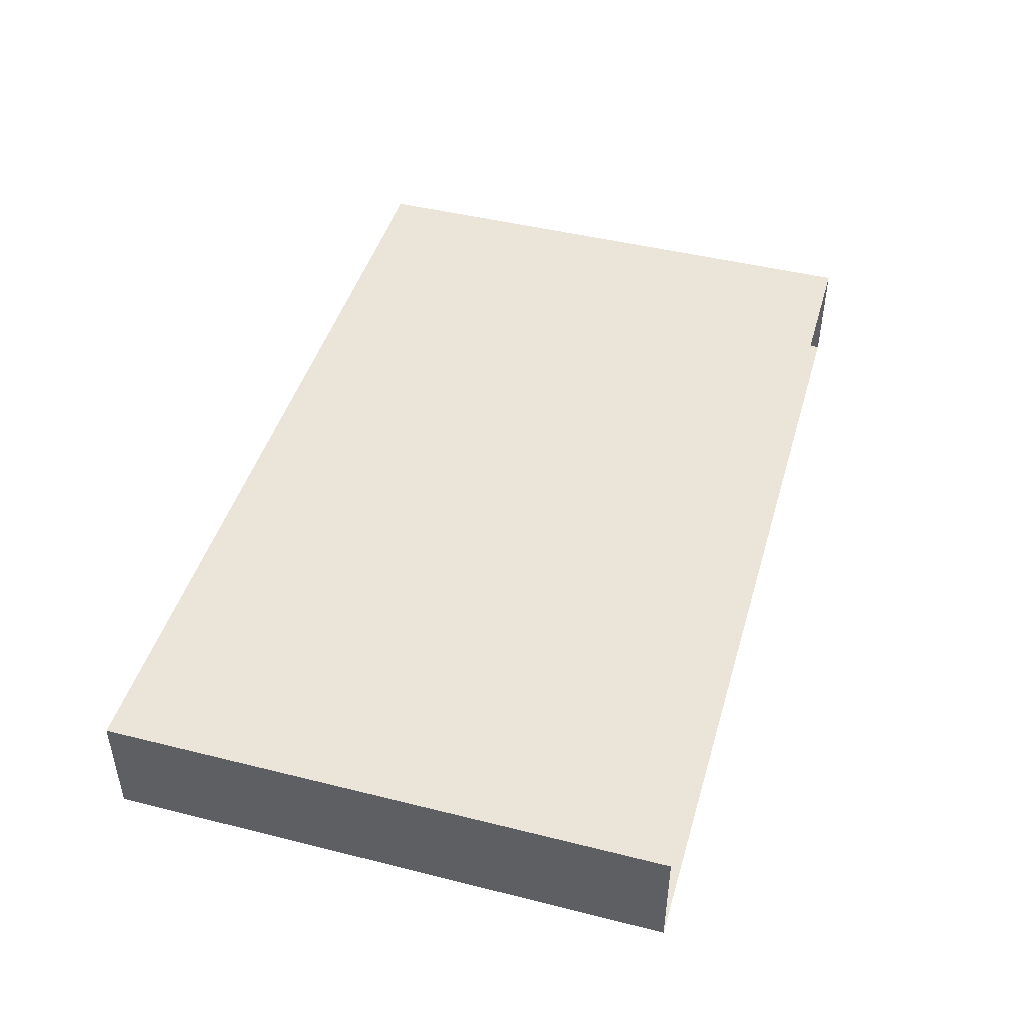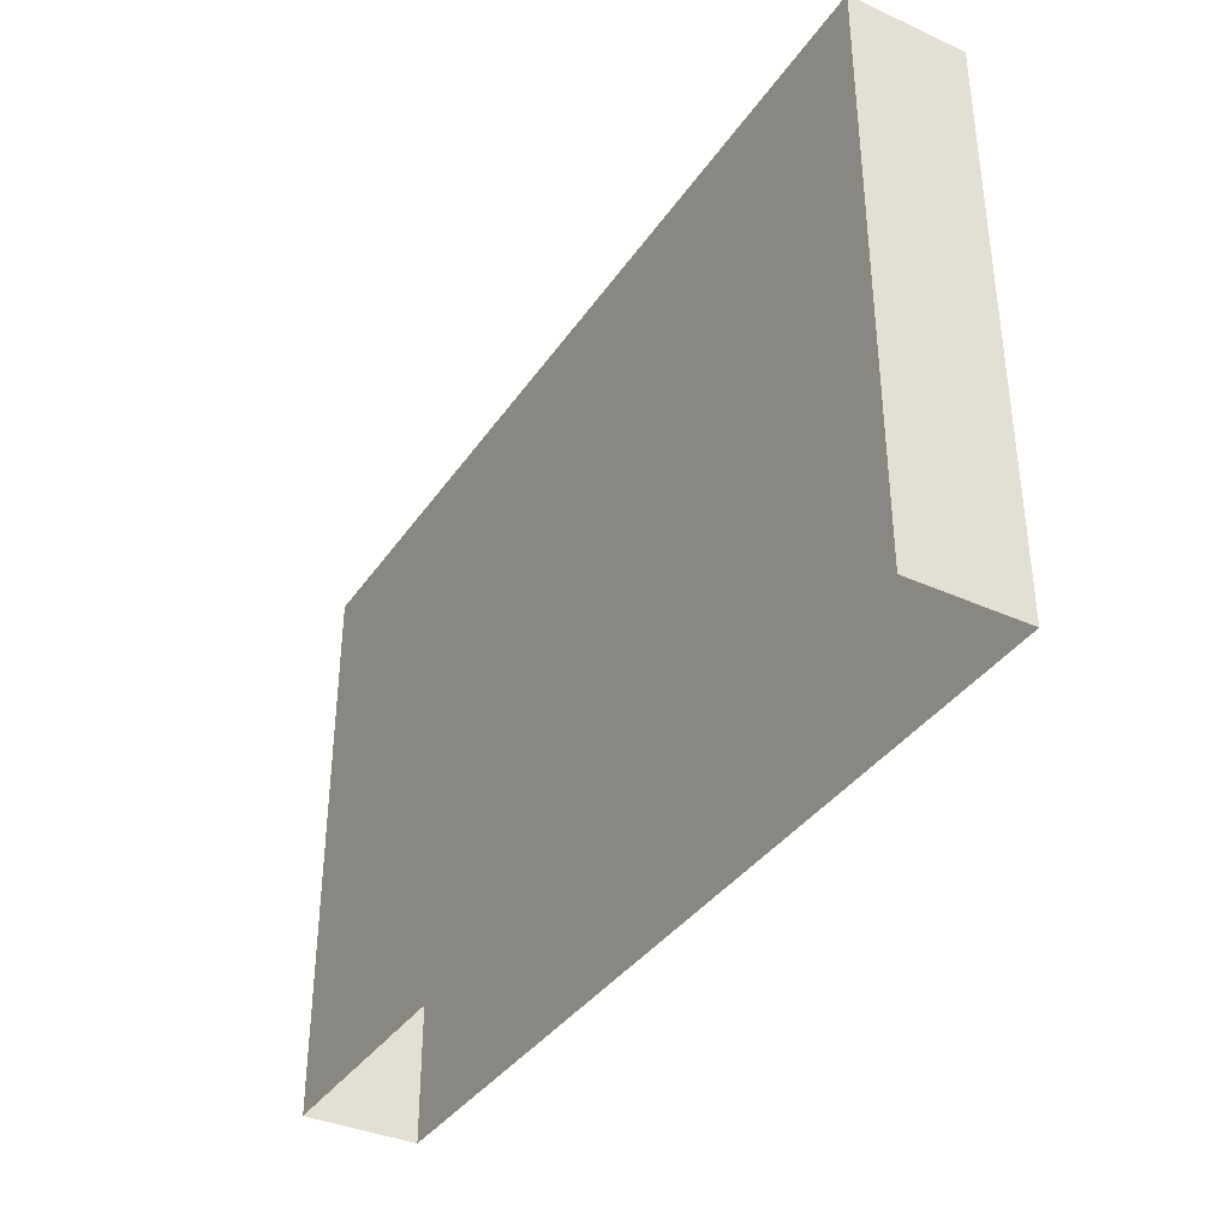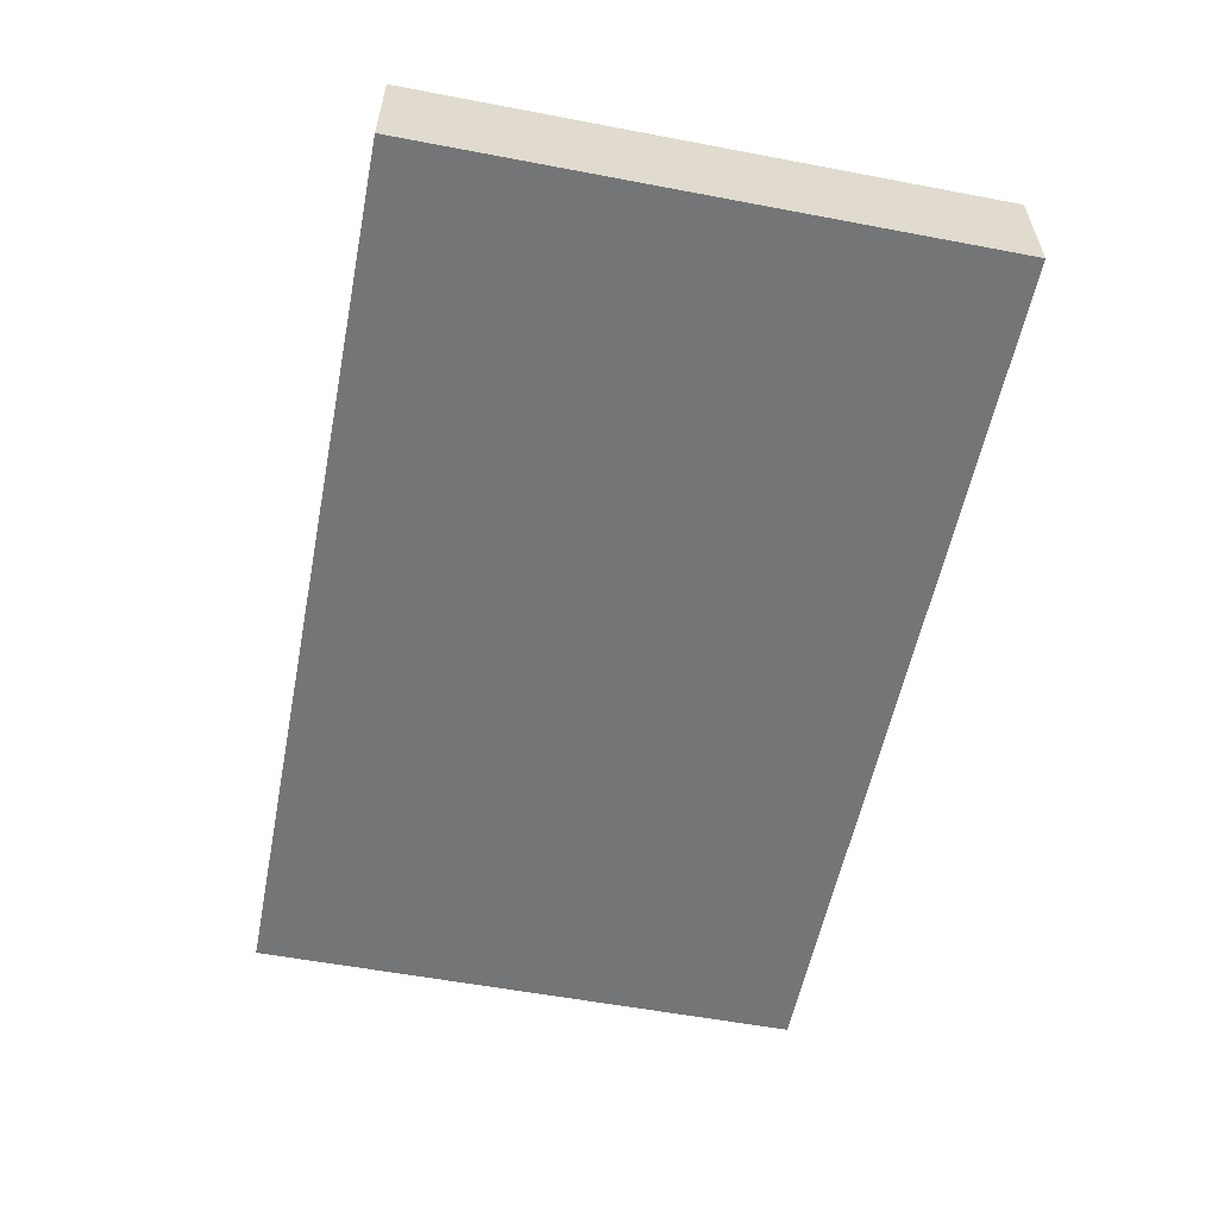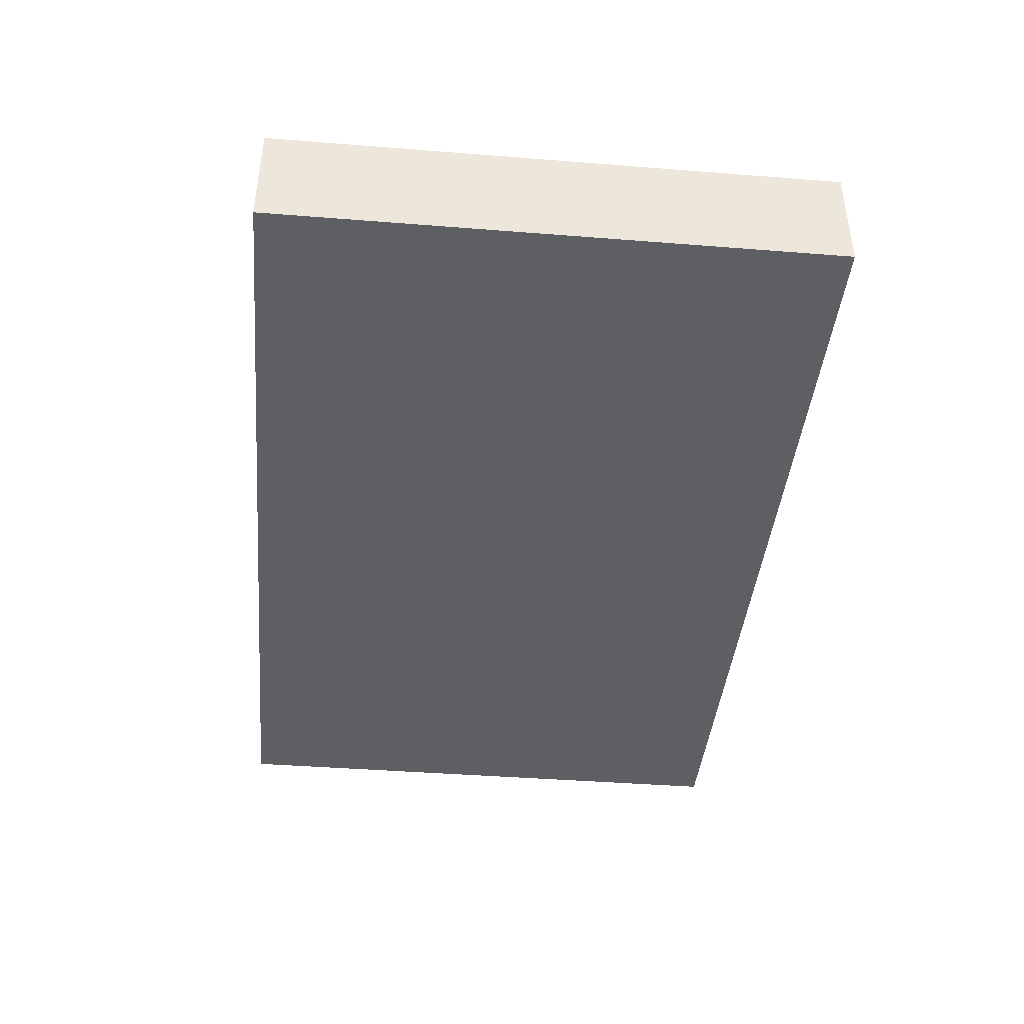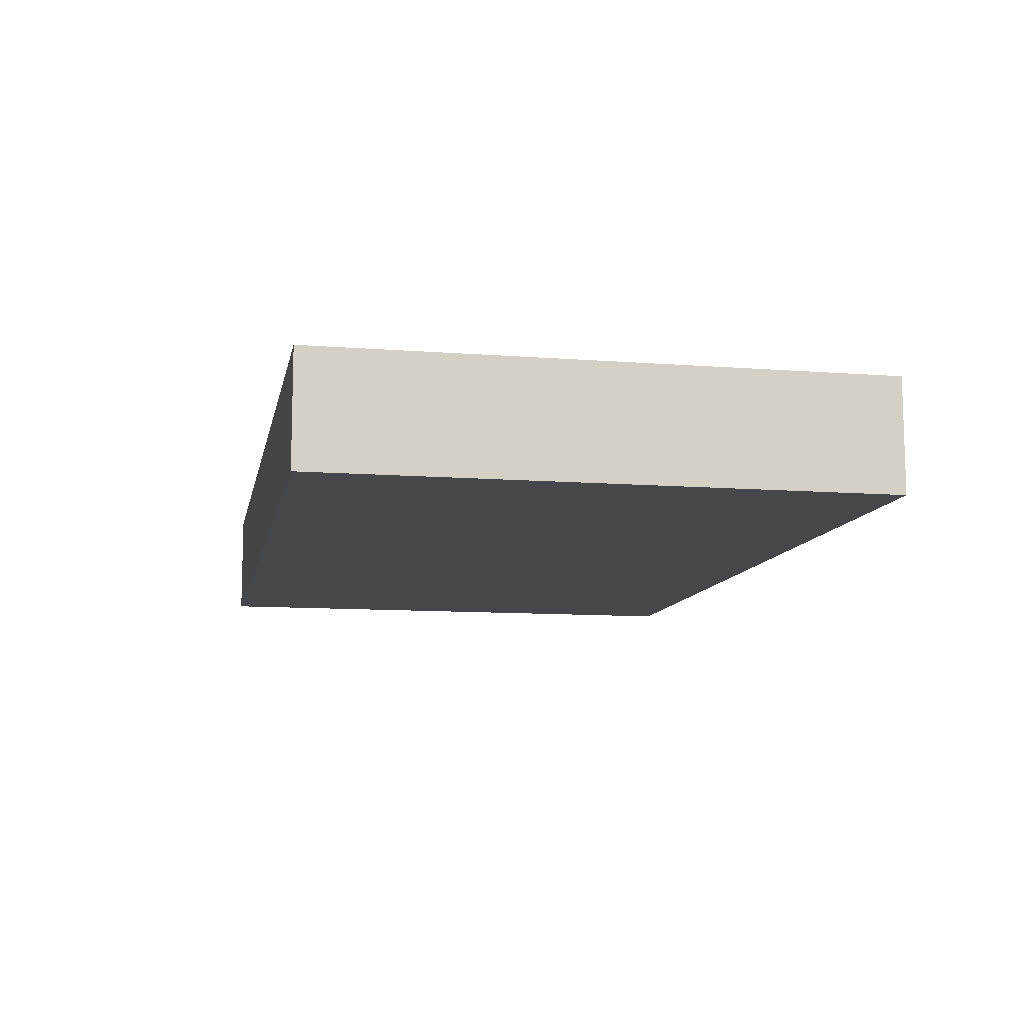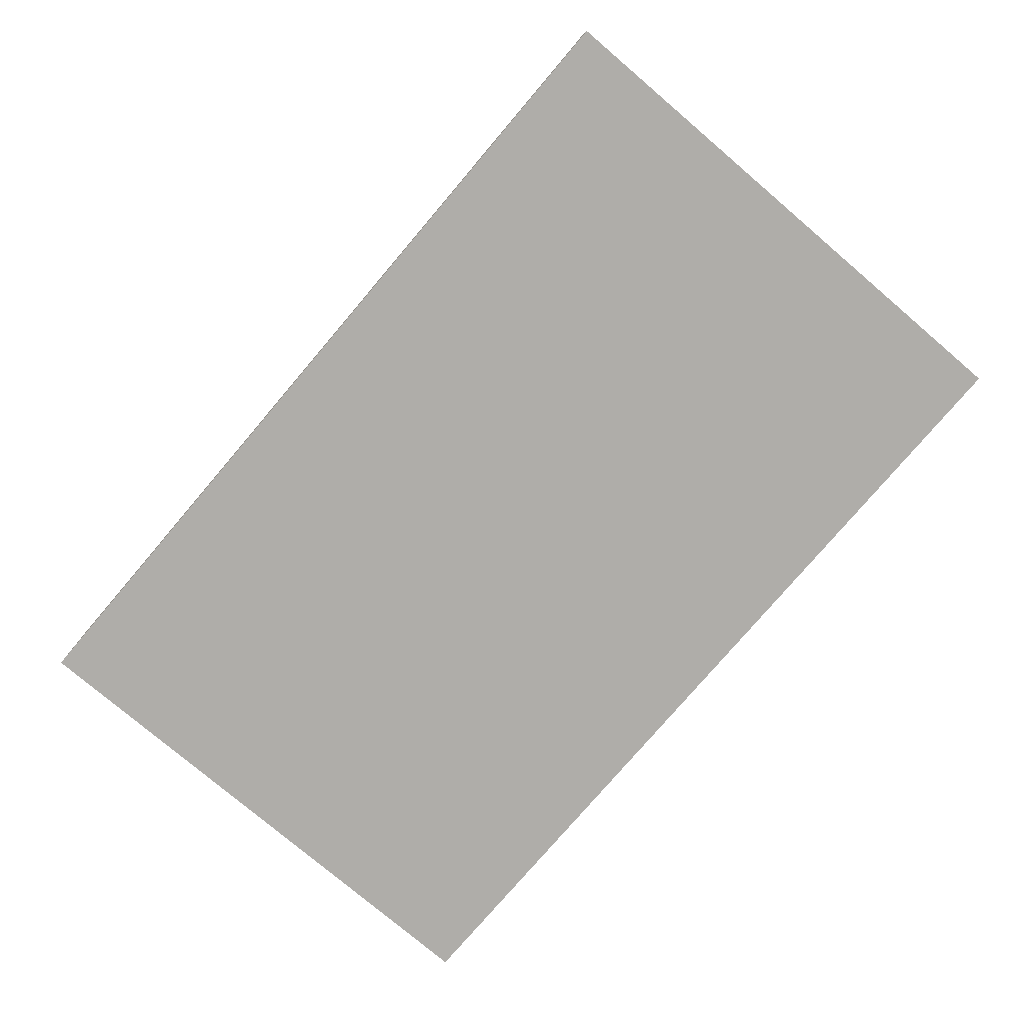
<metadata>
{"format":"obj","ext":"obj","renderer":"f3d","projection":"perspective","resolution":1024,"background":"white","views":[{"elev":45.4,"azim":-73.9,"up":"+Z"},{"elev":-36.9,"azim":-120.2,"up":"+Y"},{"elev":-56.5,"azim":-101.2,"up":"+Z"},{"elev":-41.9,"azim":84.6,"up":"+Z"},{"elev":-10.5,"azim":-101.0,"up":"+Z"},{"elev":-77.4,"azim":-130.4,"up":"+Z"}]}
</metadata>
<code>
g polygon0
v -2.001 3.5 -0.5
v -2.001 6 -0.5
v 2.001 3.5 -0.5
v 2.001 6 -0.5
f 1 2 3
f 2 4 3
v -2.001 3.5 -0.5
v -2.001 3.5 0
v -2.001 6 -0.5
v -2.001 6 0
f 5 6 7
f 6 8 7
v 2.001 3.5 -0.5
v 2.001 6 -0.5
v 2.001 3.5 0
v 2.001 6 0
f 9 10 11
f 10 12 11
v -2.001 6 -0.5
v -2.001 6 0
v 2.001 6 -0.5
v 2.001 6 0
f 13 14 15
f 14 16 15
v -1.855 5.875 0
v -1.855 3.625 0
v 1.855 5.875 0
v 1.855 3.625 0
f 17 18 19
f 18 20 19
v -2.001 6 0
v -2.001 3.5 0
v -1.855 5.875 0
v -1.855 3.625 0
f 21 22 23
f 22 24 23
v -2.001 3.5 0
v 2.001 3.5 0
v -1.855 3.625 0
v 1.855 3.625 0
f 25 26 27
f 26 28 27
v 2.001 3.5 0
v 2.001 6 0
v 1.855 3.625 0
v 1.855 5.875 0
f 29 30 31
f 30 32 31
v 2.001 6 0
v -2.001 6 0
v 1.855 5.875 0
v -1.855 5.875 0
f 33 34 35
f 34 36 35

</code>
